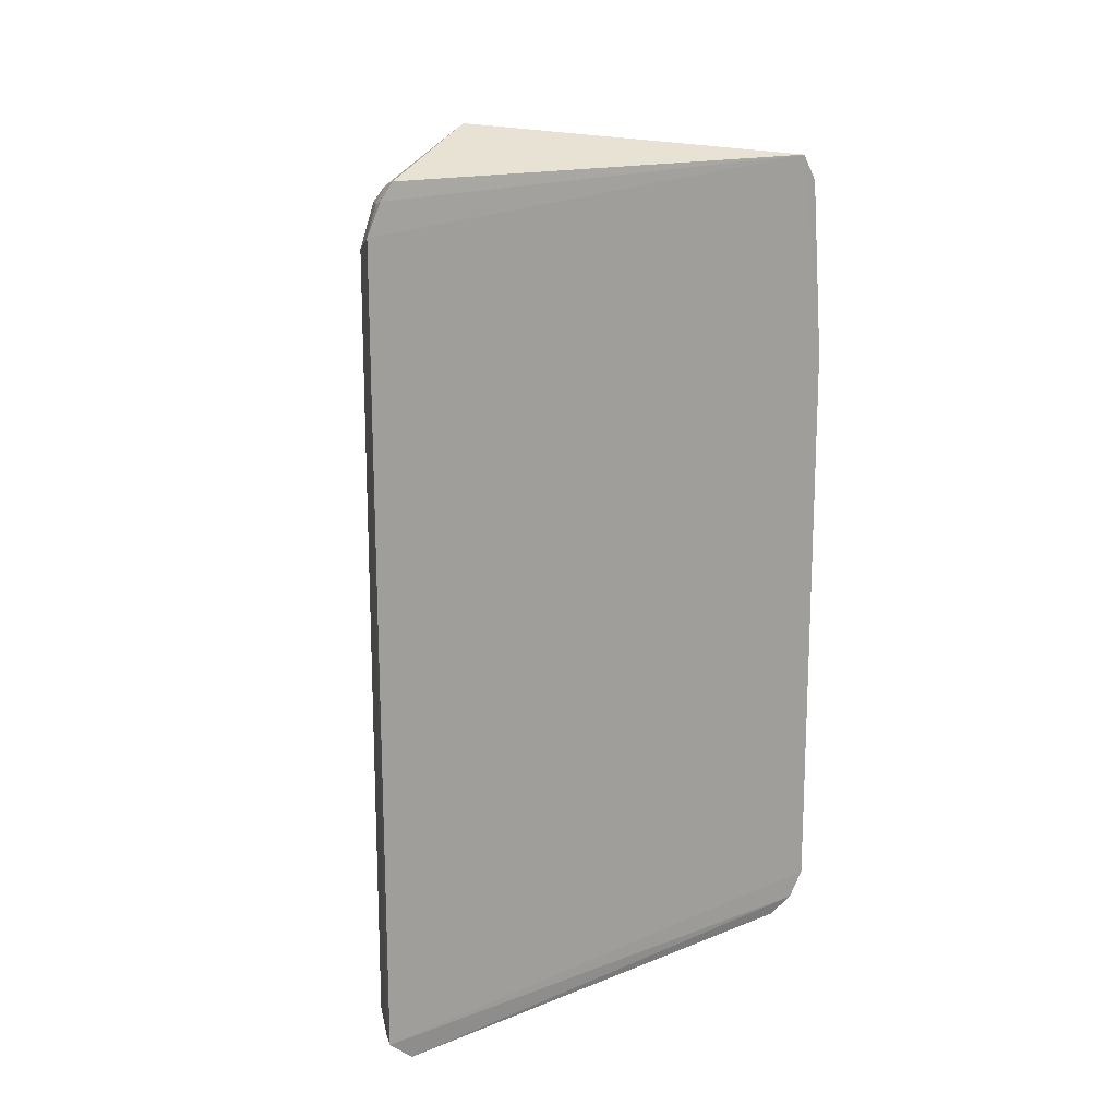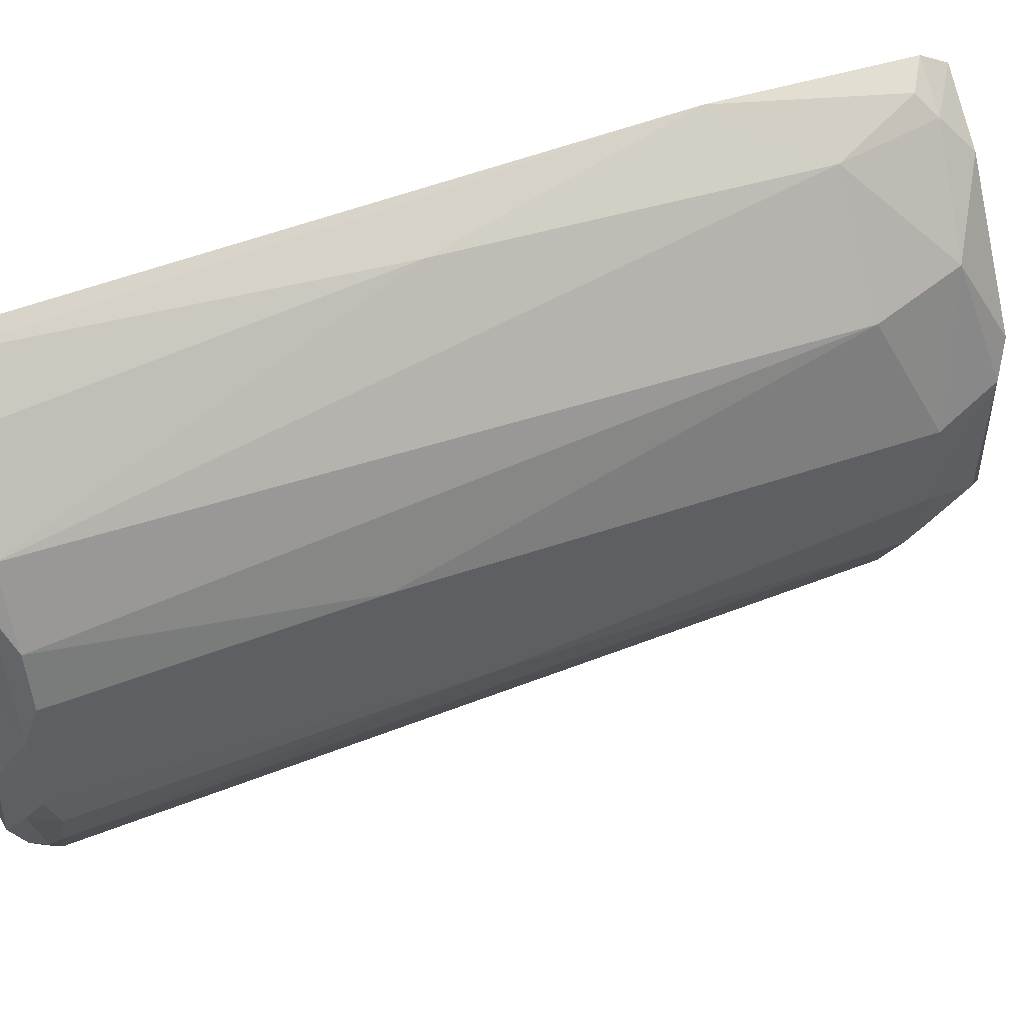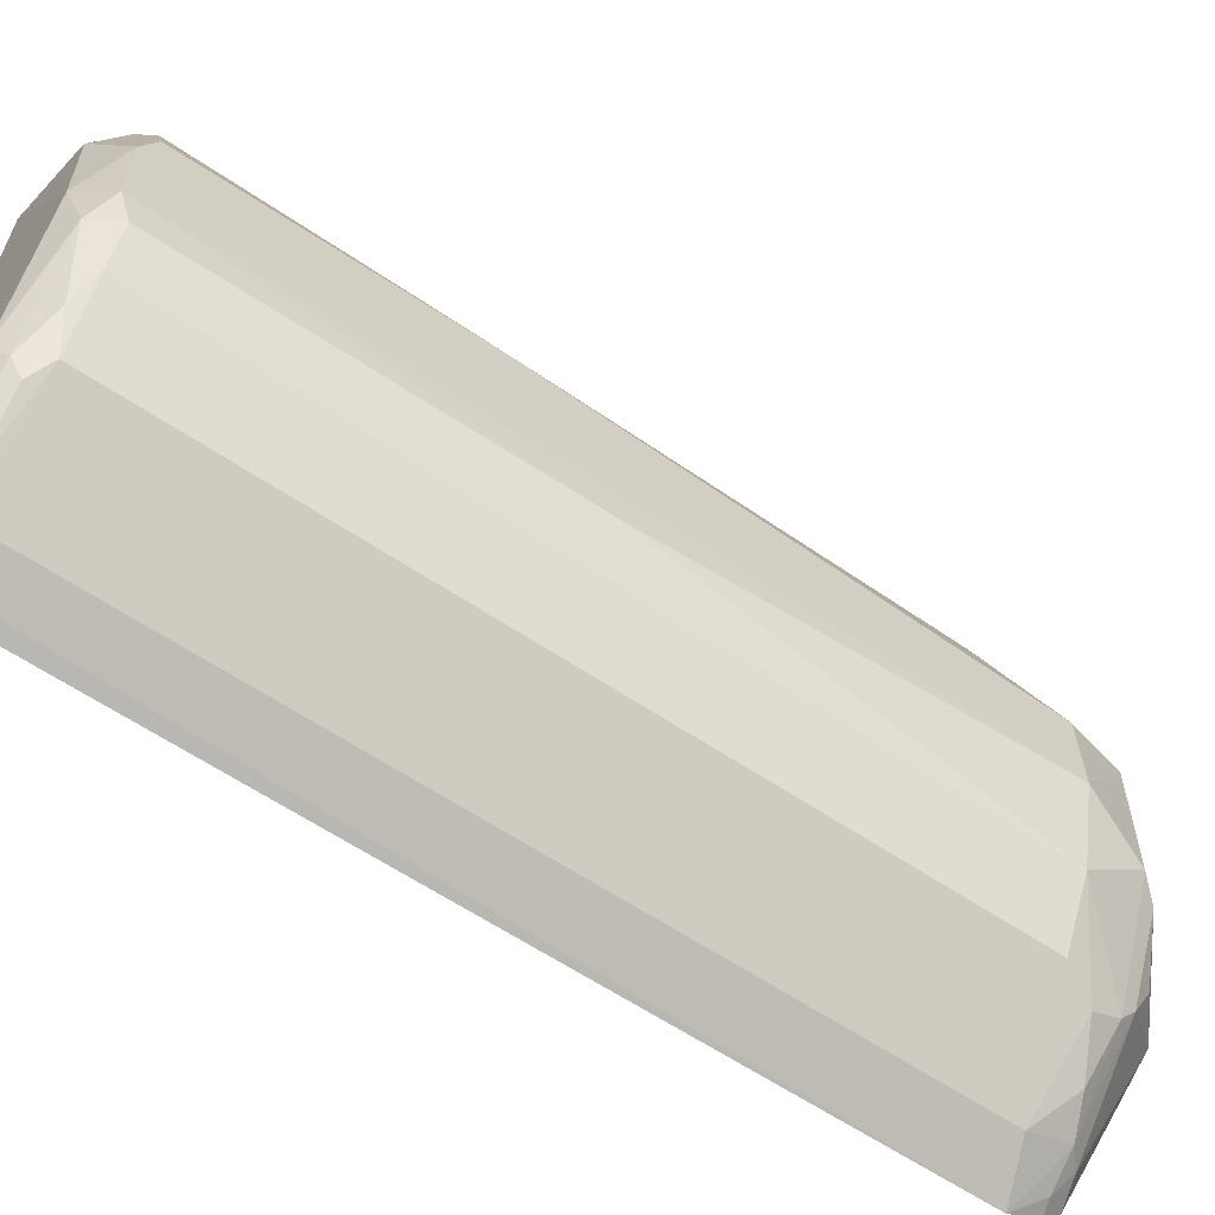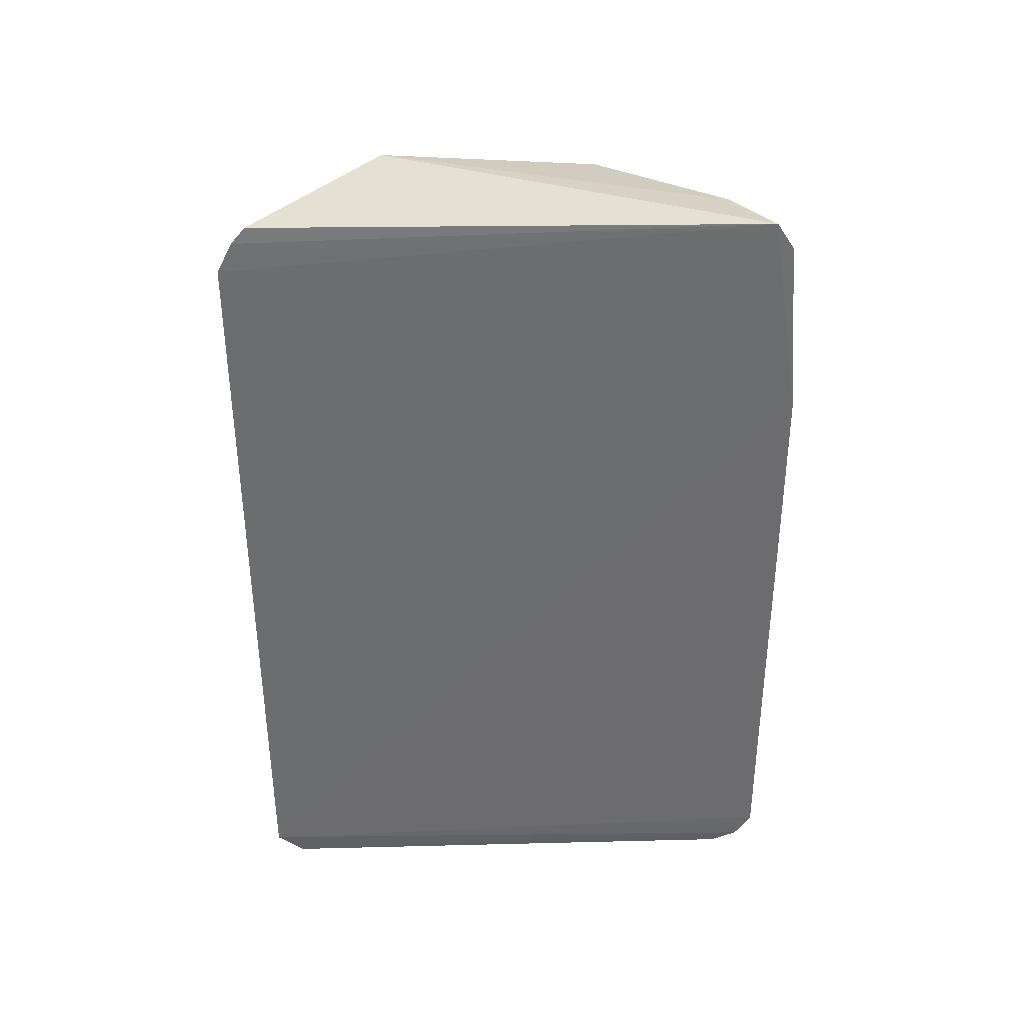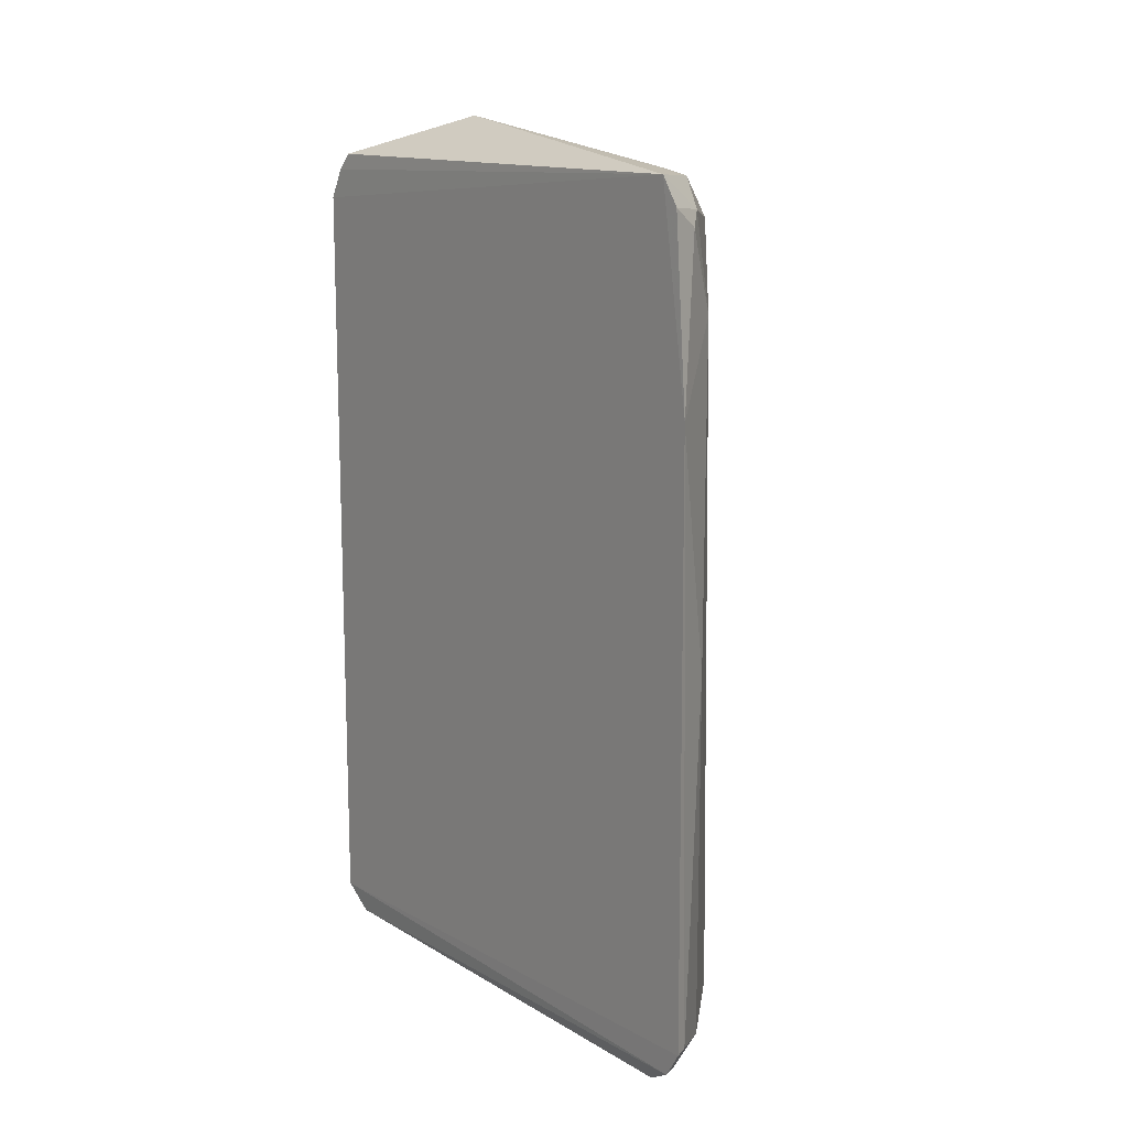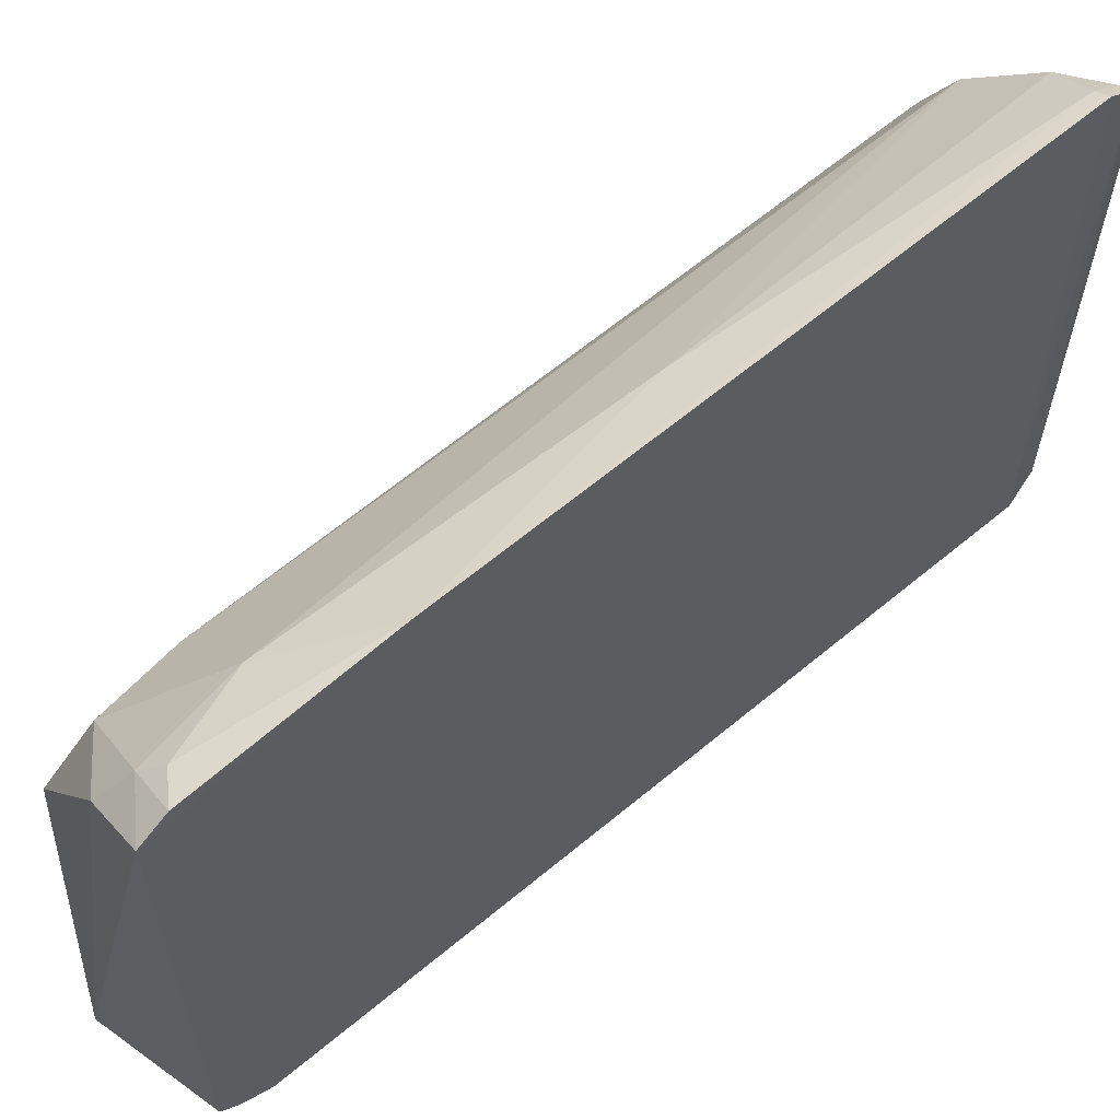
<metadata>
{"format":"obj","ext":"obj","renderer":"f3d","projection":"perspective","resolution":1024,"background":"white","views":[{"elev":16.0,"azim":50.3,"up":"+Z"},{"elev":51.3,"azim":-113.2,"up":"+Y"},{"elev":-62.5,"azim":-124.2,"up":"+Y"},{"elev":36.3,"azim":88.1,"up":"+Z"},{"elev":13.3,"azim":142.4,"up":"+Z"},{"elev":62.2,"azim":49.7,"up":"+Y"}]}
</metadata>
<code>
v -0.01227 0.02242 0.07504
v -0.01231 -0.0237 0.07394
v -0.01215 -0.02492 0.003096
v -0.01268 0.02167 0.0006293
v -0.02784 -0.003521 0.06848
v -0.01233 0.02546 0.004228
v -0.01225 -0.02504 0.0713
v -0.01859 -0.01102 0.07888
v -0.02767 -0.003394 0.003291
v -0.01225 0.0253 0.05655
v -0.01238 0.02398 0.00191
v -0.02316 -0.01605 0.0043
v -0.02179 -0.01743 0.07103
v -0.01241 -0.02246 0.07536
v -0.02481 0.007833 0.07473
v -0.02099 -0.01502 0.00104
v -0.01241 -0.02248 0.0009488
v -0.02452 0.01337 0.003263
v -0.02617 -0.01046 0.004194
v -0.01877 -0.02011 0.07246
v -0.02493 -0.007615 0.07485
v -0.01758 0.019 0.07468
v -0.01754 -0.02162 0.003381
v -0.02546 -0.002053 0.0009727
v -0.01747 0.02183 0.003261
v -0.02772 0.006497 0.0279
v -0.02768 -0.00626 0.03543
v -0.02457 -0.01309 0.003336
v -0.02319 -0.01604 0.06846
v -0.01622 -0.02163 0.07348
v -0.02617 0.005108 0.07375
v -0.02182 -0.01456 0.07467
v -0.01477 0.02324 0.07102
v -0.02465 0.01347 0.06416
v -0.02194 -0.01602 0.002186
v -0.01617 -0.02298 0.004276
v -0.01623 -0.02171 0.002192
v -0.02391 0.009482 0.001017
v -0.01349 0.02358 0.002121
v -0.01616 0.02332 0.03542
v -0.02757 0.006543 0.004343
v -0.02755 -0.006286 0.00428
v -0.02632 -0.006357 0.002115
v -0.02606 -0.01051 0.06855
v -0.0162 -0.023 0.06989
v -0.01355 -0.02325 0.07363
v -0.02614 -0.006273 0.07351
v -0.02775 0.003758 0.06851
v -0.02205 -0.0119 0.07601
v -0.02167 -0.01599 0.07352
v -0.0148 -0.02158 0.07477
v -0.01623 0.02181 0.07228
v -0.01232 0.02397 0.07265
v -0.02319 0.01486 0.07108
v -0.02626 0.01073 0.004396
v -0.0232 0.01635 0.004402
v -0.02171 -0.01735 0.003217
v -0.01327 -0.02444 0.003269
v -0.01369 -0.02217 0.001208
v -0.02098 0.01533 0.001177
v -0.0135 0.0249 0.004332
v -0.0152 0.02113 0.001159
v -0.01755 0.02185 0.06408
v -0.02763 0.003684 0.003213
f 7 1 2
f 7 3 1
f 10 1 3
f 10 3 6
f 11 6 3
f 14 2 1
f 14 1 8
f 17 11 3
f 17 4 11
f 21 8 15
f 22 15 8
f 22 8 1
f 24 17 16
f 24 4 17
f 26 9 5
f 27 5 9
f 28 12 19
f 29 19 12
f 31 21 15
f 36 12 23
f 37 35 16
f 38 4 24
f 39 6 11
f 42 27 9
f 42 19 27
f 43 28 19
f 43 9 24
f 43 24 16
f 43 35 28
f 43 16 35
f 43 42 9
f 43 19 42
f 44 27 19
f 44 19 29
f 44 5 27
f 44 29 13
f 45 30 20
f 45 7 30
f 45 36 7
f 45 20 13
f 45 13 29
f 45 29 12
f 45 12 36
f 46 30 7
f 46 7 2
f 46 2 14
f 47 31 5
f 47 21 31
f 47 5 44
f 48 26 5
f 48 5 31
f 48 34 26
f 49 32 8
f 49 8 21
f 49 21 32
f 50 20 30
f 50 30 32
f 50 13 20
f 50 44 13
f 50 47 44
f 50 32 21
f 50 21 47
f 51 32 30
f 51 14 8
f 51 8 32
f 51 46 14
f 51 30 46
f 52 22 1
f 53 1 10
f 53 10 33
f 53 52 1
f 53 33 52
f 54 15 22
f 54 22 52
f 54 31 15
f 54 48 31
f 54 34 48
f 55 26 34
f 55 41 26
f 56 55 34
f 56 18 55
f 56 40 25
f 57 23 12
f 57 12 28
f 57 28 35
f 57 37 23
f 57 35 37
f 58 36 23
f 58 3 7
f 58 7 36
f 58 37 3
f 58 23 37
f 59 17 3
f 59 3 37
f 59 37 16
f 59 16 17
f 60 4 38
f 60 38 18
f 60 56 25
f 60 18 56
f 61 39 25
f 61 6 39
f 61 25 40
f 61 40 10
f 61 10 6
f 62 39 11
f 62 11 4
f 62 4 60
f 62 60 25
f 62 25 39
f 63 33 10
f 63 10 40
f 63 52 33
f 63 54 52
f 63 34 54
f 63 56 34
f 63 40 56
f 64 9 26
f 64 26 41
f 64 24 9
f 64 38 24
f 64 18 38
f 64 55 18
f 64 41 55

</code>
